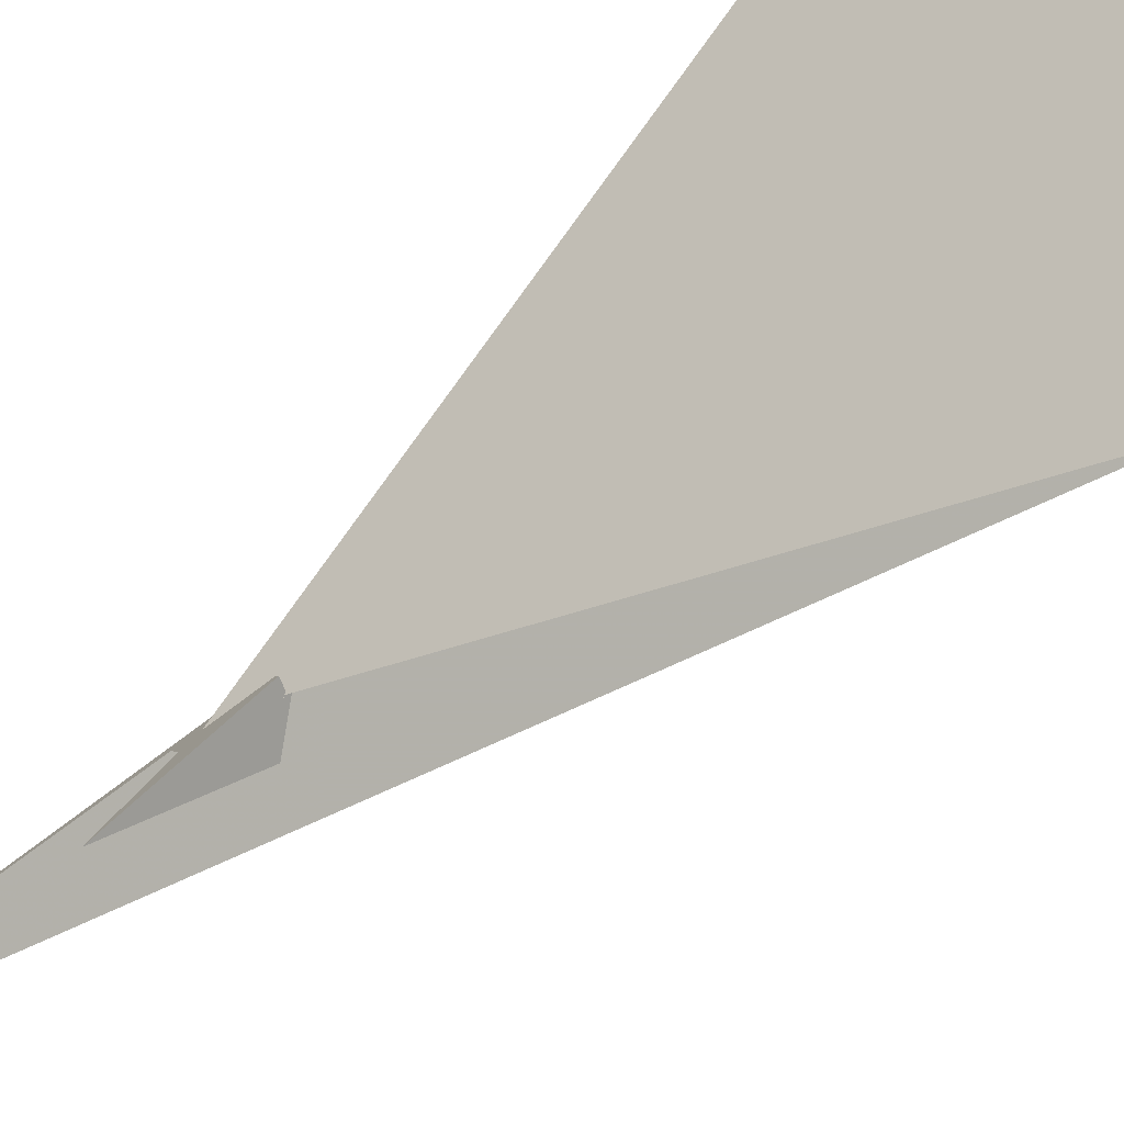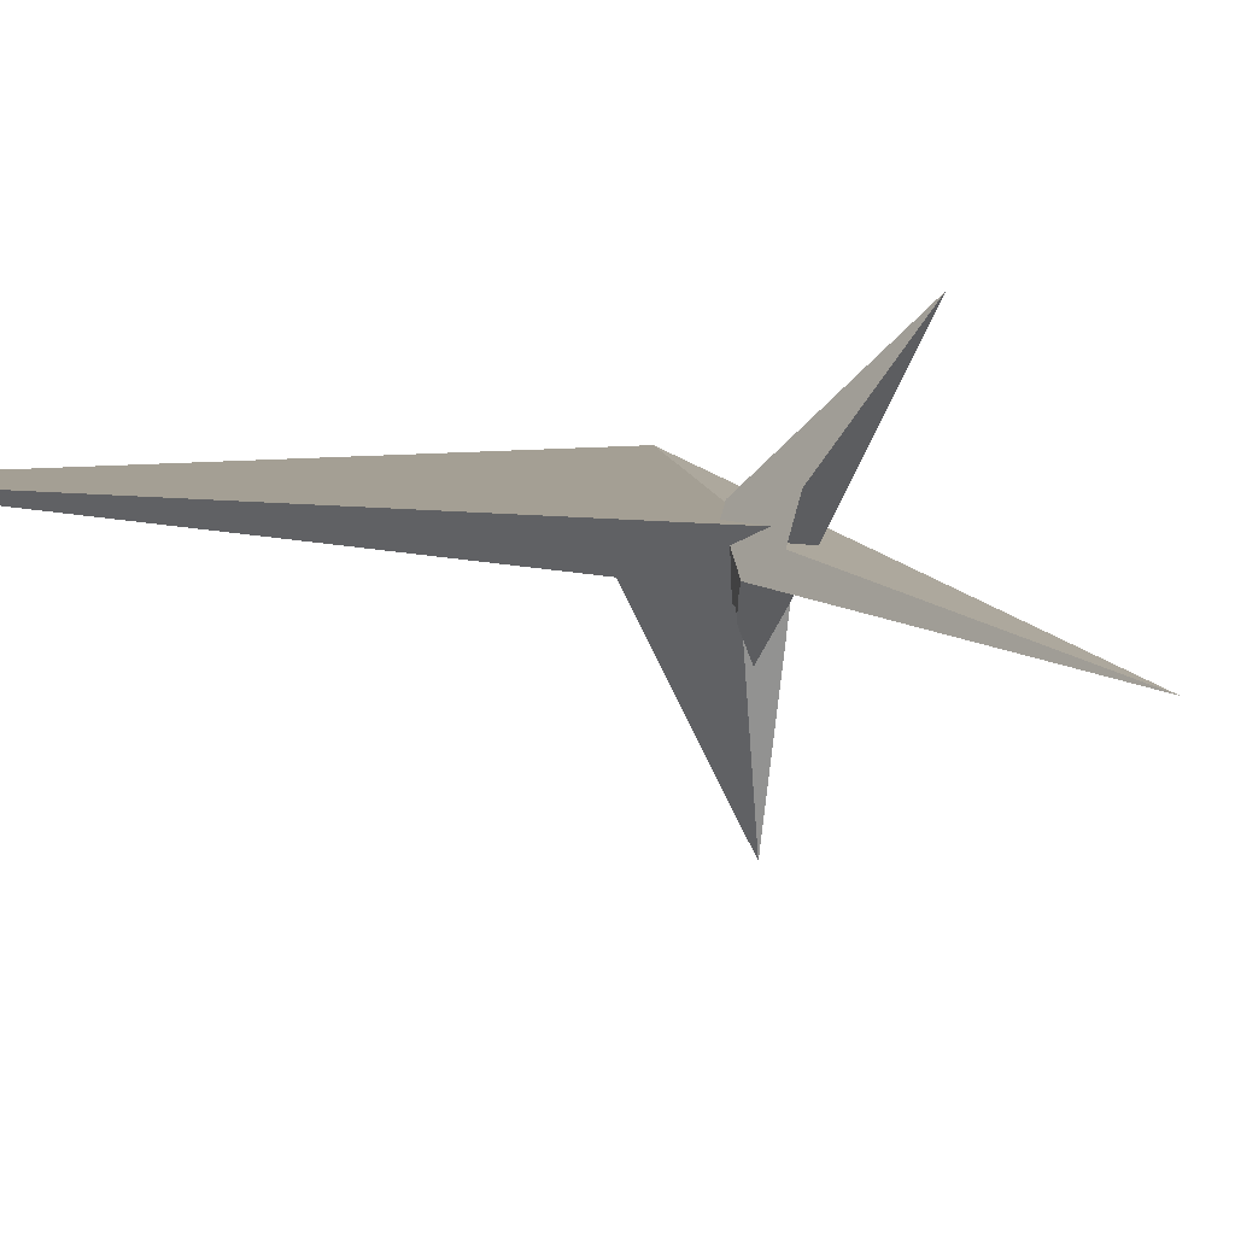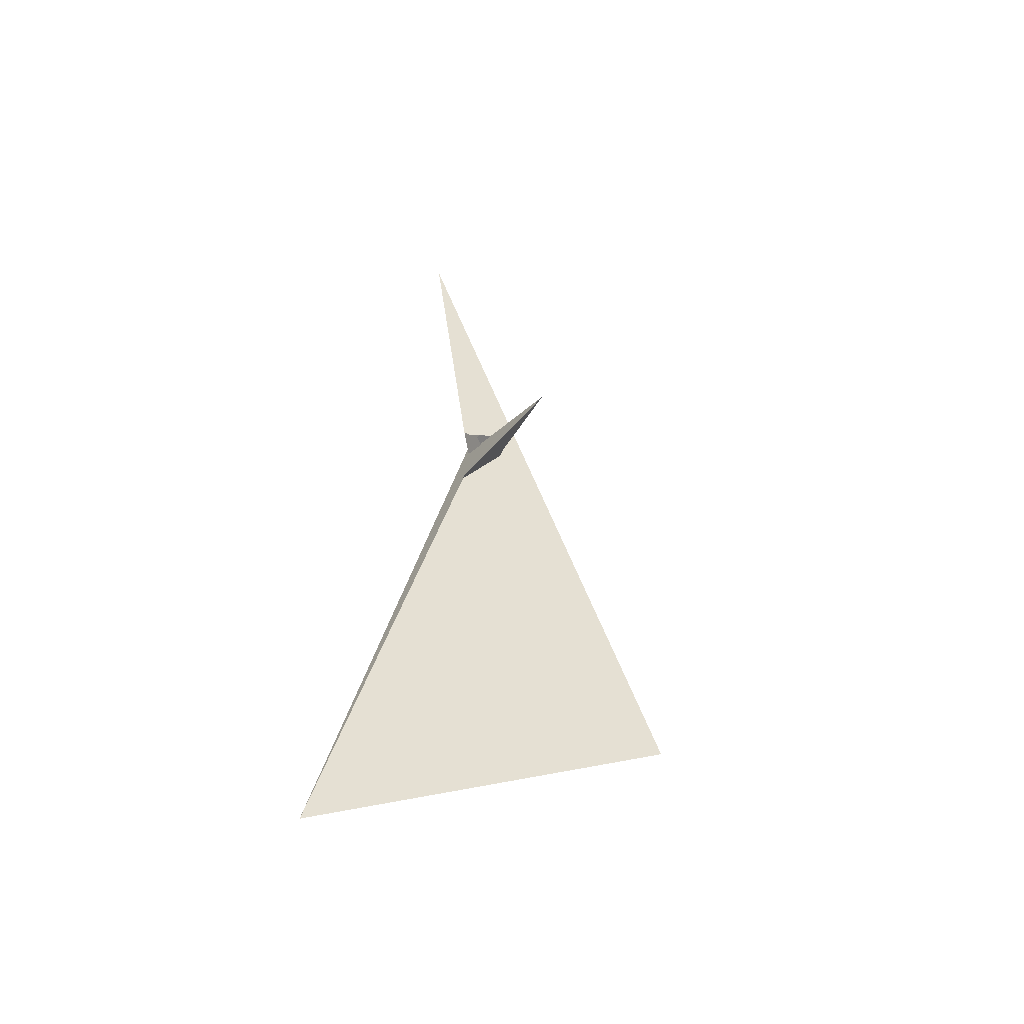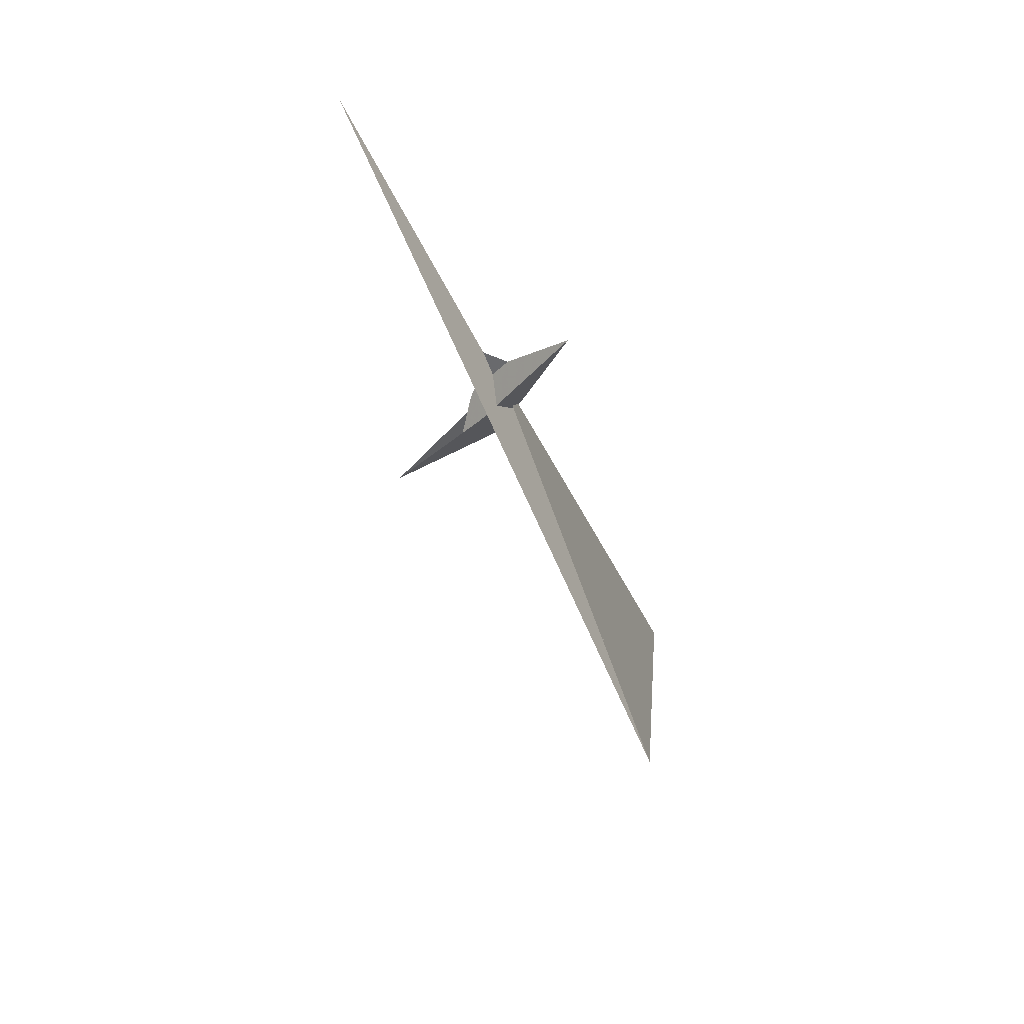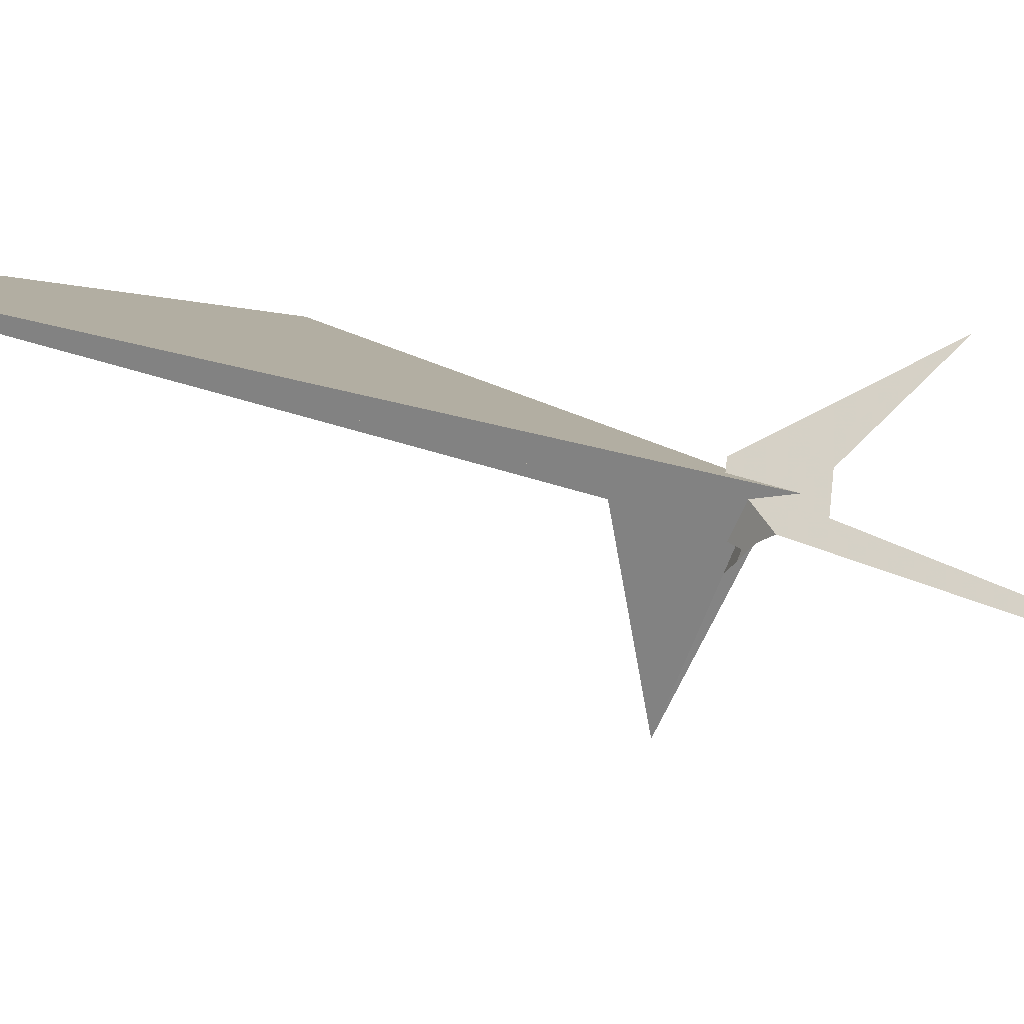
<metadata>
{"format":"obj","ext":"obj","renderer":"f3d","projection":"perspective","resolution":1024,"background":"white","views":[{"elev":75.1,"azim":-131.4,"up":"+Z"},{"elev":-19.6,"azim":143.7,"up":"+Z"},{"elev":-74.0,"azim":174.3,"up":"+Y"},{"elev":52.9,"azim":-81.2,"up":"+Y"},{"elev":-15.6,"azim":113.6,"up":"+Z"}]}
</metadata>
<code>
v 6.748 -5.895 -15.86
v 18.24 6.606 -1.534
v 9.892 -4.31 -23.96
v 7.108 -1.828 8.64
v 5.693 -2.291 13.92
v -1.094 -8.547 12.85
v -6.756 -15.26 2.166
v 14.99 5.193 8.292
v -22.26 -34.61 -33.38
v -2.836 -12.14 -0.4454
v 6.807 -7.817 -28.78
v 14.98 27.44 -7.027
v 26.18 -26.7 10.86
v 13.43 -3.028 -7.261
v -58.9 -79.61 -97.58
v 25.61 -69.22 12.61
v 15.47 25.93 -6.303
v 18.53 32.57 -2.685
v 138.3 -614.9 192.6
v 18.1 2.652 -1.476
v -1.335 4.158 19.51
v 8.703 4.554 -11.15
v -1.921 -1.113 15.9
v 24.59 46.15 -17.48
v 14.43 31.6 -1.041
v -1.643 -25.32 -9.887
v -0.9337 -13.95 -0.378
v 15.63 45.86 9.929
v 9.305 -11.2 24.25
v -5.665 17.95 -0.2206
v 12.01 -10.65 14.94
v 13.02 -11.04 12.87
v 4.114 10.68 -12.02
v 7.04 -18.79 17.29
v 7.889 -17.88 18.84
v -21.68 -9.421 -13.09
v -3.788 111.5 75.29
v 19.17 -15.28 14.35
v -210.8 -354 208.9
v 11.84 -10.31 12.51
v 80.3 322.5 -163.6
v 12.66 -9.046 14.15
v 25.58 19.31 -22.92
v 22.91 14.54 -20.08
f 1 2 8 5 4 6 7 10 9 11 3
f 1 2 20 14 13 15 16 19 18 17 12
f 1 3 26 27 22 21 23 25 28 24 12
f 4 5 31 14 13 32 29 21 22 33 30
f 6 7 16 15 36 37 29 21 23 35 34
f 4 6 34 40 38 39 41 24 12 17 30
f 5 8 42 38 39 19 18 25 23 35 31
f 9 10 27 26 40 38 42 32 13 15 36
f 2 8 42 32 29 37 28 24 41 43 20
f 9 11 44 33 30 17 18 25 28 37 36
f 3 11 44 43 20 14 31 35 34 40 26
f 7 10 27 22 33 44 43 41 39 19 16

</code>
